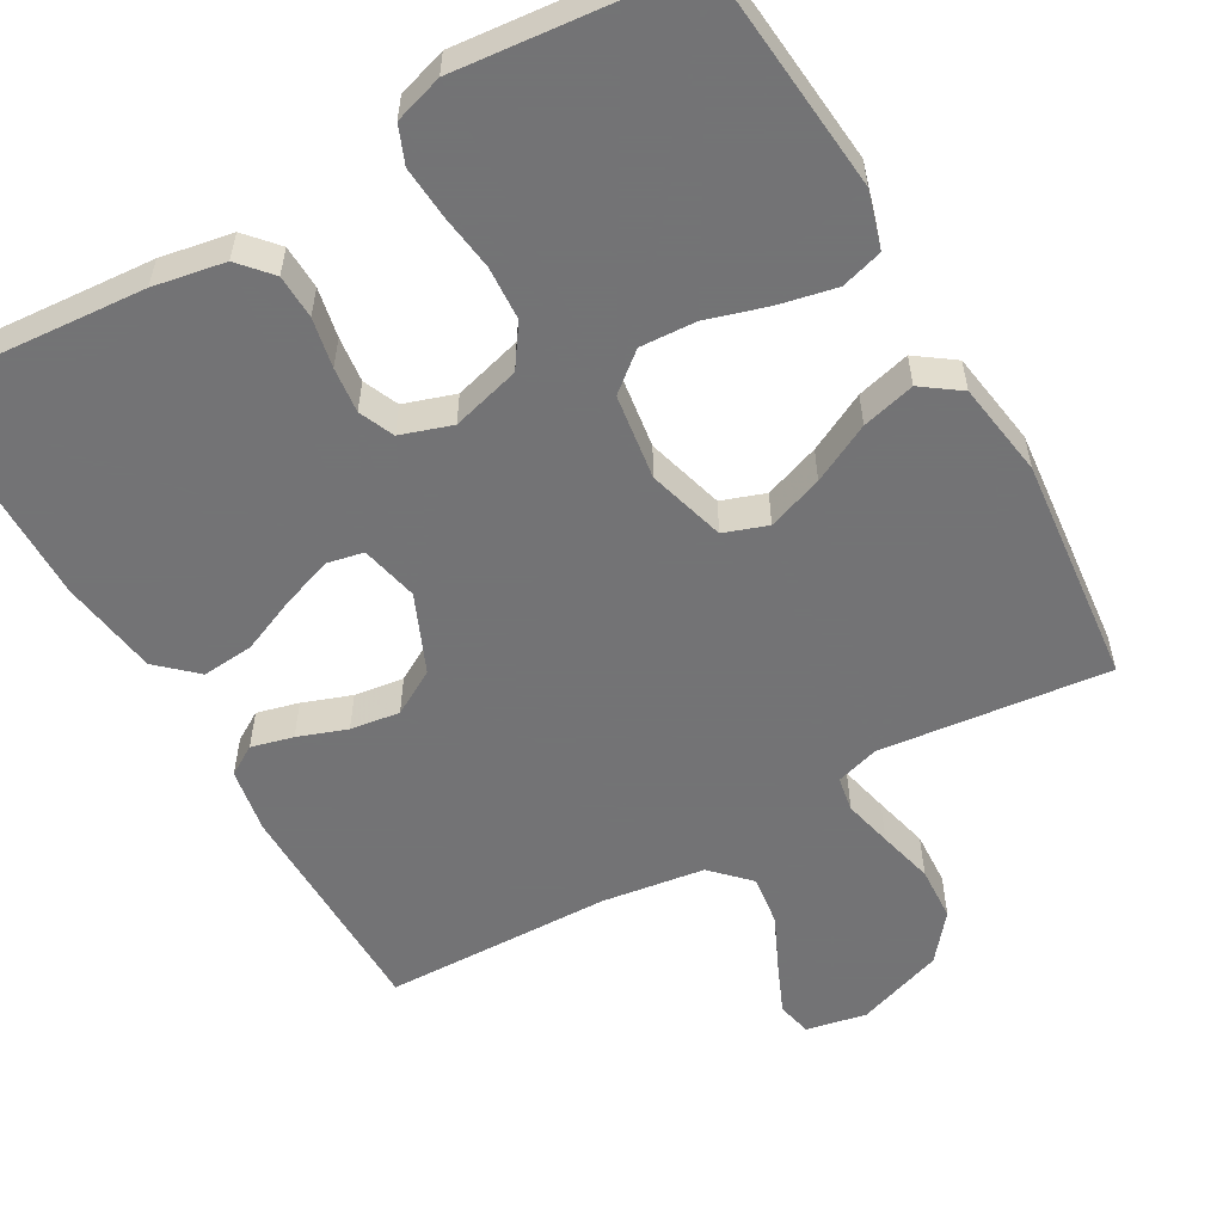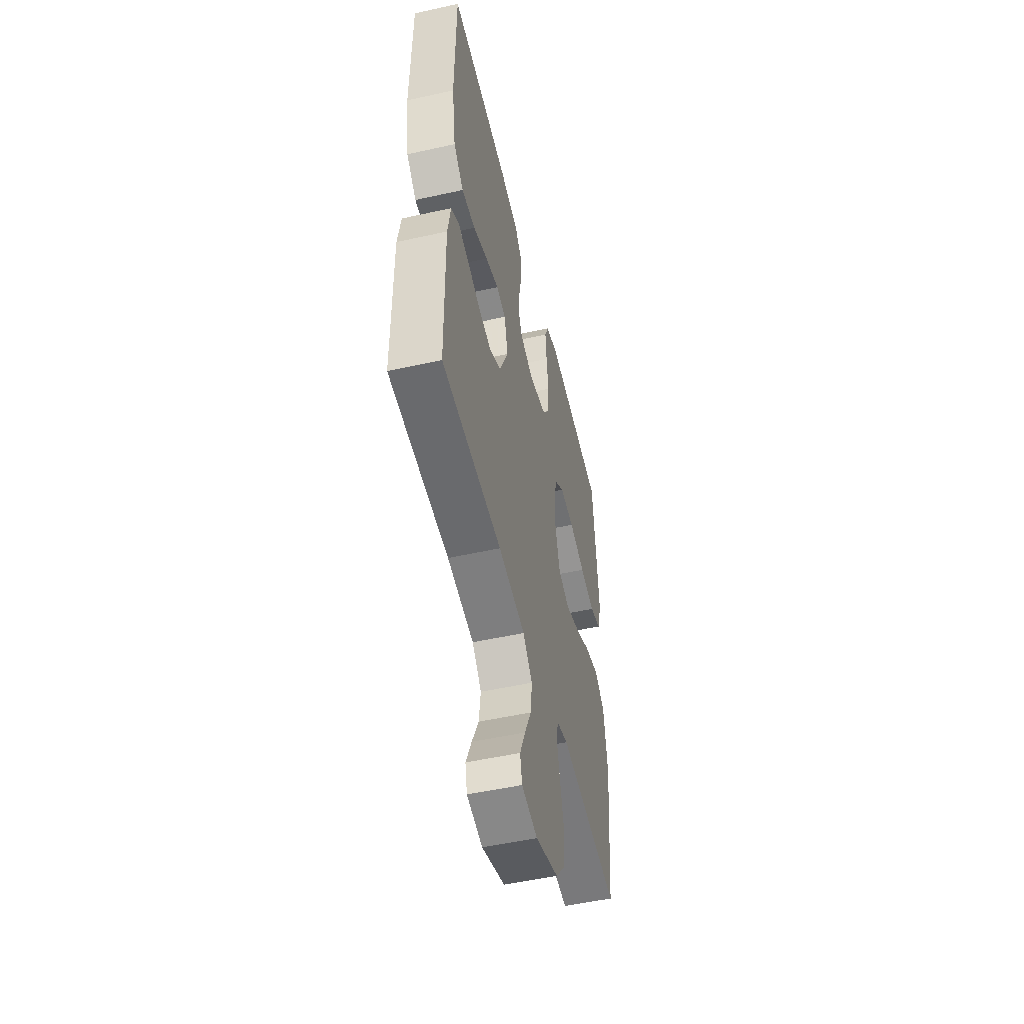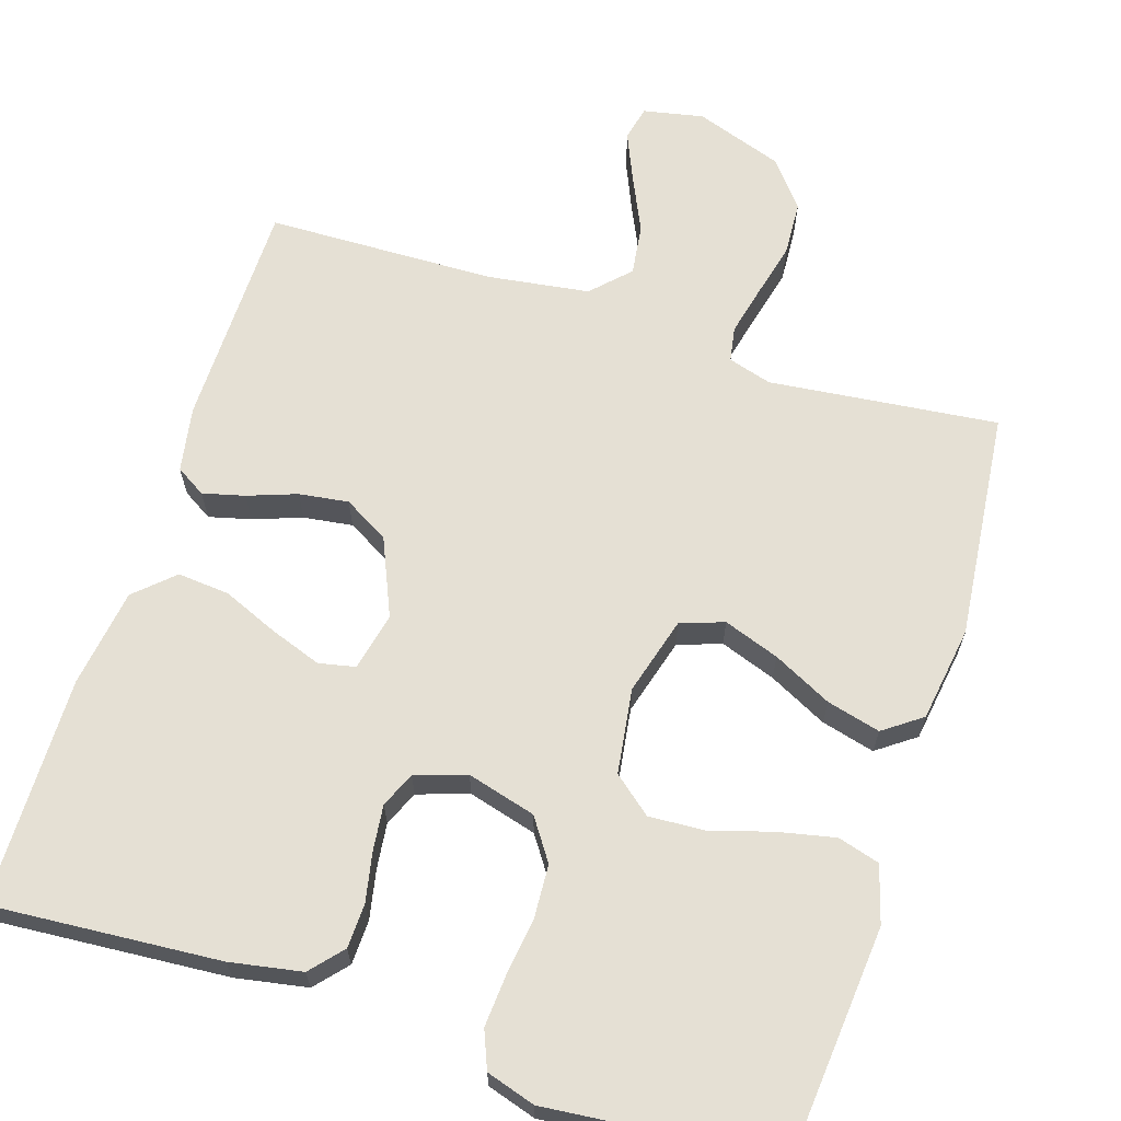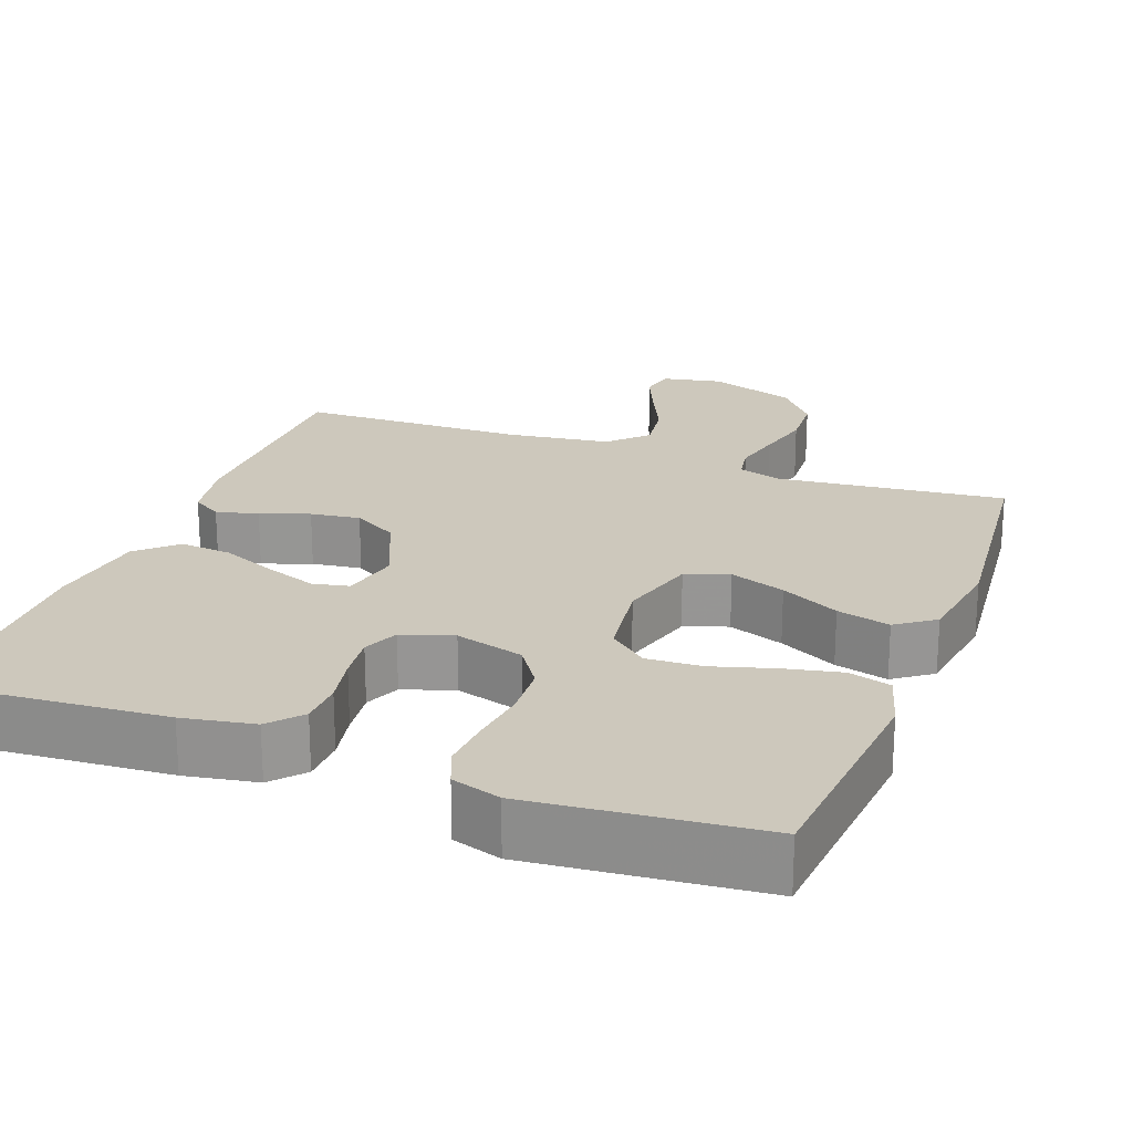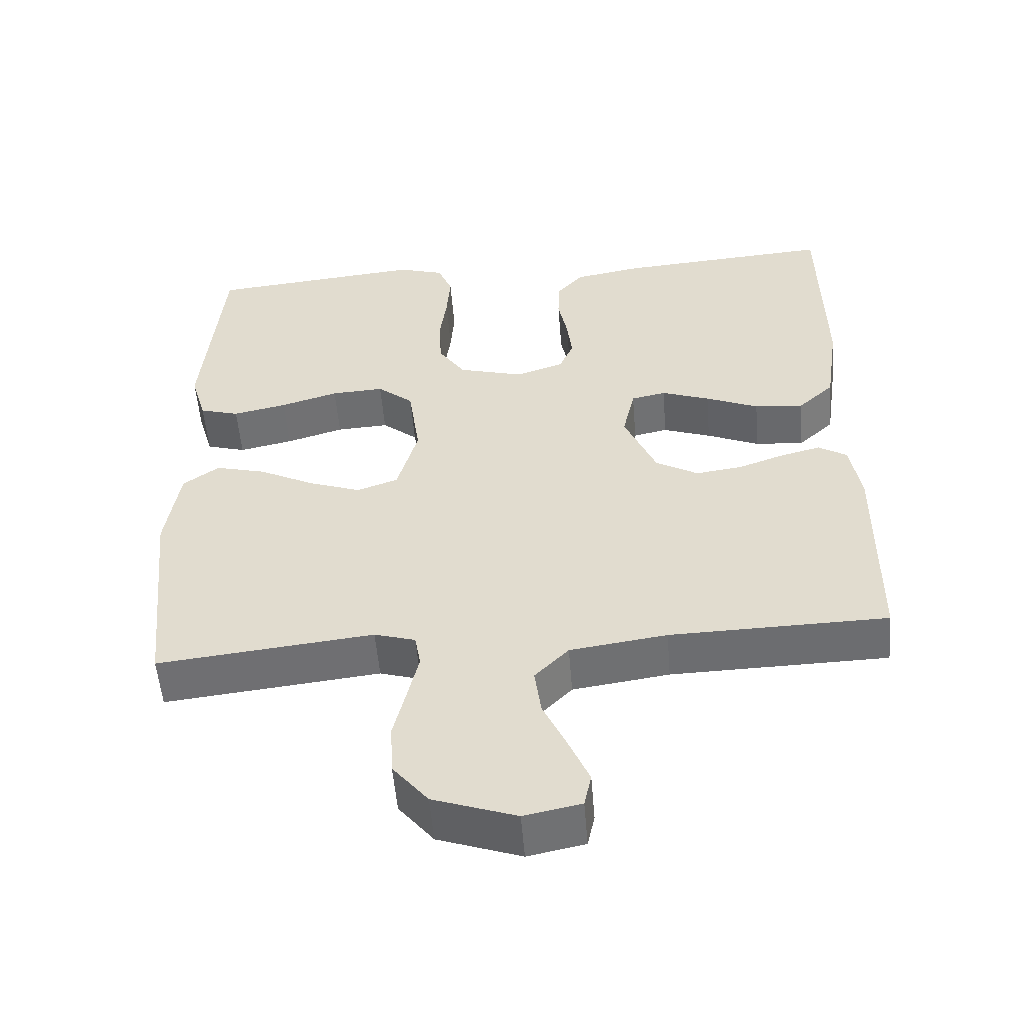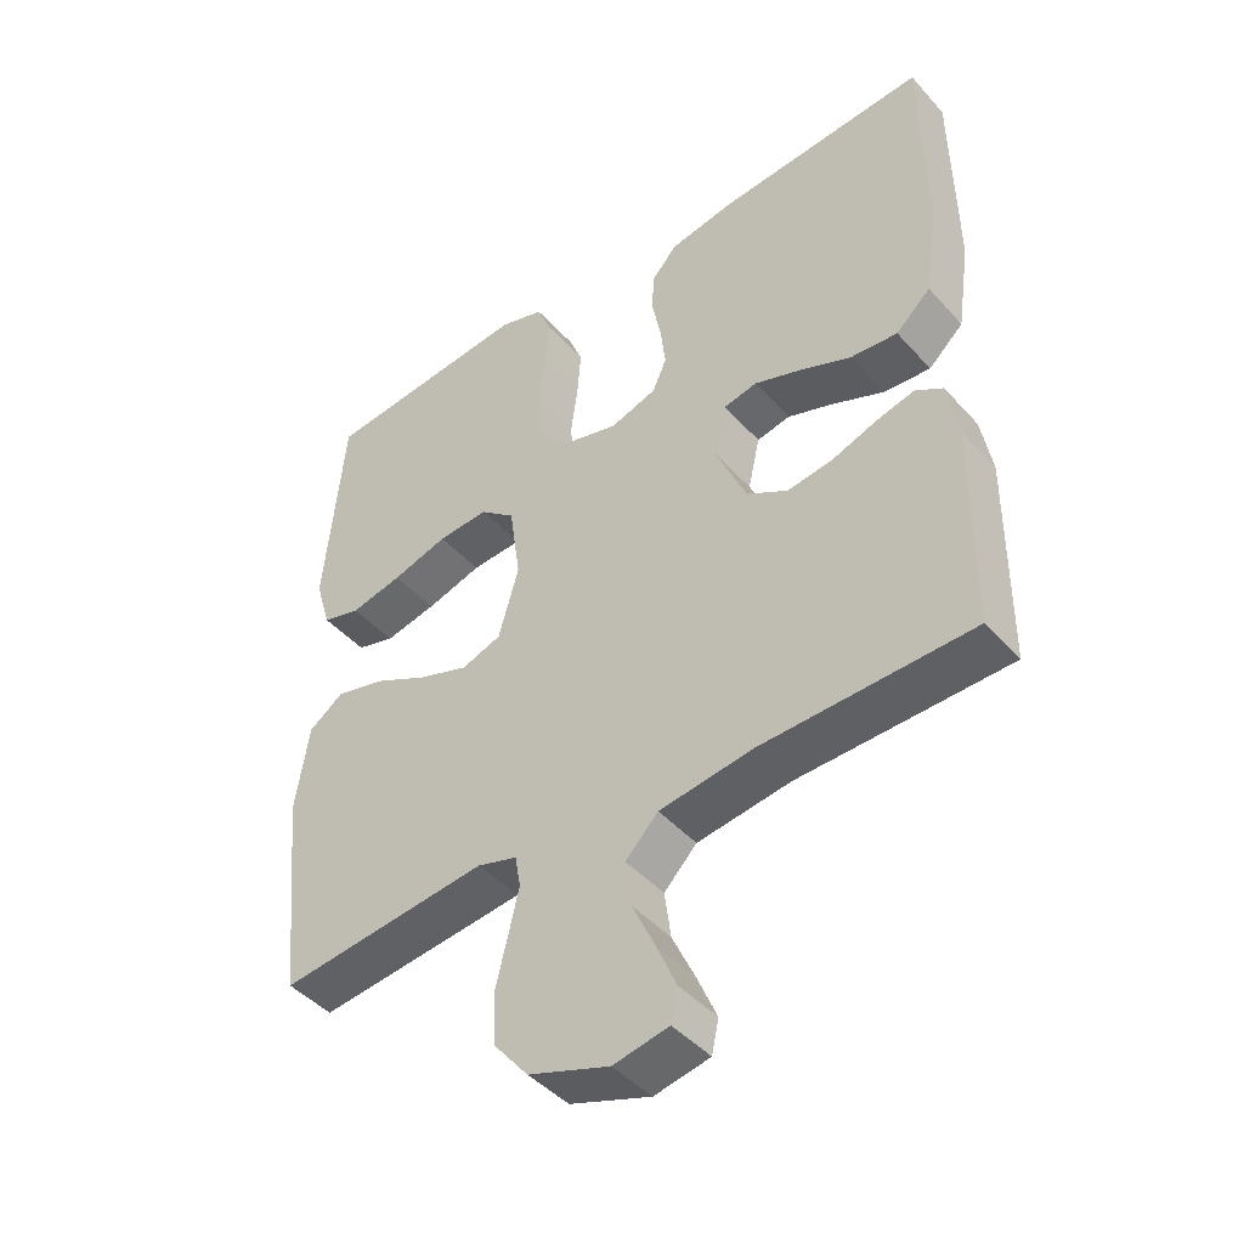
<metadata>
{"format":"obj","ext":"obj","renderer":"f3d","projection":"perspective","resolution":1024,"background":"white","views":[{"elev":-56.0,"azim":29.7,"up":"+Y"},{"elev":-51.9,"azim":-76.5,"up":"+Z"},{"elev":65.4,"azim":17.7,"up":"+Y"},{"elev":22.2,"azim":20.6,"up":"+Y"},{"elev":-53.8,"azim":-175.4,"up":"+Z"},{"elev":-44.6,"azim":-141.3,"up":"+Z"}]}
</metadata>
<code>
v -0.5 0.07 0.5
v -0.2 0.07 0.478
v -0.106 0.07 0.461
v -0.069 0.07 0.419
v -0.067 0.07 0.361
v -0.08 0.07 0.296
v -0.087 0.07 0.236
v -0.067 0.07 0.19
v 0 0.07 0.168
v 0.09 0.07 0.193
v 0.127 0.07 0.247
v 0.131 0.07 0.317
v 0.121 0.07 0.392
v 0.116 0.07 0.46
v 0.136 0.07 0.509
v 0.2 0.07 0.529
v 0.5 0.07 0.5
v 0.527 0.07 0.2
v 0.505 0.07 0.125
v 0.45 0.07 0.109
v 0.375 0.07 0.125
v 0.295 0.07 0.149
v 0.222 0.07 0.153
v 0.172 0.07 0.112
v 0.156 0.07 0
v 0.185 0.07 -0.102
v 0.242 0.07 -0.122
v 0.315 0.07 -0.096
v 0.392 0.07 -0.057
v 0.462 0.07 -0.039
v 0.512 0.07 -0.075
v 0.531 0.07 -0.2
v 0.5 0.07 -0.5
v 0.2 0.07 -0.467
v 0.143 0.07 -0.484
v 0.135 0.07 -0.53
v 0.15 0.07 -0.594
v 0.168 0.07 -0.667
v 0.164 0.07 -0.739
v 0.115 0.07 -0.799
v 0 0.07 -0.839
v -0.079 0.07 -0.823
v -0.089 0.07 -0.777
v -0.061 0.07 -0.712
v -0.028 0.07 -0.641
v -0.019 0.07 -0.574
v -0.066 0.07 -0.526
v -0.2 0.07 -0.507
v -0.5 0.07 -0.5
v -0.503 0.07 -0.2
v -0.488 0.07 -0.114
v -0.449 0.07 -0.09
v -0.394 0.07 -0.104
v -0.33 0.07 -0.127
v -0.265 0.07 -0.136
v -0.206 0.07 -0.102
v -0.162 0.07 0
v -0.179 0.07 0.076
v -0.227 0.07 0.086
v -0.294 0.07 0.062
v -0.367 0.07 0.031
v -0.435 0.07 0.025
v -0.485 0.07 0.071
v -0.504 0.07 0.2
v -0.5 0 0.5
v -0.2 0 0.478
v -0.106 0 0.461
v -0.069 0 0.419
v -0.067 0 0.361
v -0.08 0 0.296
v -0.087 0 0.236
v -0.067 0 0.19
v 0 0 0.168
v 0.09 0 0.193
v 0.127 0 0.247
v 0.131 0 0.317
v 0.121 0 0.392
v 0.116 0 0.46
v 0.136 0 0.509
v 0.2 0 0.529
v 0.5 0 0.5
v 0.527 0 0.2
v 0.505 0 0.125
v 0.45 0 0.109
v 0.375 0 0.125
v 0.295 0 0.149
v 0.222 0 0.153
v 0.172 0 0.112
v 0.156 0 0
v 0.185 0 -0.102
v 0.242 0 -0.122
v 0.315 0 -0.096
v 0.392 0 -0.057
v 0.462 0 -0.039
v 0.512 0 -0.075
v 0.531 0 -0.2
v 0.5 0 -0.5
v 0.2 0 -0.467
v 0.143 0 -0.484
v 0.135 0 -0.53
v 0.15 0 -0.594
v 0.168 0 -0.667
v 0.164 0 -0.739
v 0.115 0 -0.799
v 0 0 -0.839
v -0.079 0 -0.823
v -0.089 0 -0.777
v -0.061 0 -0.712
v -0.028 0 -0.641
v -0.019 0 -0.574
v -0.066 0 -0.526
v -0.2 0 -0.507
v -0.5 0 -0.5
v -0.503 0 -0.2
v -0.488 0 -0.114
v -0.449 0 -0.09
v -0.394 0 -0.104
v -0.33 0 -0.127
v -0.265 0 -0.136
v -0.206 0 -0.102
v -0.162 0 0
v -0.179 0 0.076
v -0.227 0 0.086
v -0.294 0 0.062
v -0.367 0 0.031
v -0.435 0 0.025
v -0.485 0 0.071
v -0.504 0 0.2
f 60 61 62 63
f 59 60 63 64
f 58 59 64 1
f 51 52 53 54
f 51 54 55
f 48 49 50 51
f 47 48 51 55
f 46 47 55 56
f 42 43 44 45
f 40 41 42 45
f 40 45 46
f 37 38 39 40
f 36 37 40 46
f 35 36 46 56
f 31 32 33 34
f 28 29 30 31
f 27 28 31 34
f 26 27 34 35
f 19 20 21 22
f 17 18 19 22
f 17 22 23
f 16 17 23 24
f 12 13 14 15
f 12 15 16 24
f 3 4 5 6
f 3 6 7
f 58 1 2 3
f 57 58 3 7
f 25 26 35 56
f 25 56 57
f 11 12 24 25
f 10 11 25
f 9 10 25 57
f 8 9 57
f 7 8 57
f 127 126 125 124
f 128 127 124 123
f 65 128 123 122
f 118 117 116 115
f 119 118 115
f 115 114 113 112
f 119 115 112 111
f 120 119 111 110
f 109 108 107 106
f 109 106 105 104
f 110 109 104
f 104 103 102 101
f 110 104 101 100
f 120 110 100 99
f 98 97 96 95
f 95 94 93 92
f 98 95 92 91
f 99 98 91 90
f 86 85 84 83
f 86 83 82 81
f 87 86 81
f 88 87 81 80
f 79 78 77 76
f 88 80 79 76
f 70 69 68 67
f 71 70 67
f 67 66 65 122
f 71 67 122 121
f 120 99 90 89
f 121 120 89
f 89 88 76 75
f 89 75 74
f 121 89 74 73
f 121 73 72
f 121 72 71
f 1 65 66 2
f 2 66 67 3
f 3 67 68 4
f 4 68 69 5
f 5 69 70 6
f 6 70 71 7
f 7 71 72 8
f 8 72 73 9
f 9 73 74 10
f 10 74 75 11
f 11 75 76 12
f 12 76 77 13
f 13 77 78 14
f 14 78 79 15
f 15 79 80 16
f 16 80 81 17
f 17 81 82 18
f 18 82 83 19
f 19 83 84 20
f 20 84 85 21
f 21 85 86 22
f 22 86 87 23
f 23 87 88 24
f 24 88 89 25
f 25 89 90 26
f 26 90 91 27
f 27 91 92 28
f 28 92 93 29
f 29 93 94 30
f 30 94 95 31
f 31 95 96 32
f 32 96 97 33
f 33 97 98 34
f 34 98 99 35
f 35 99 100 36
f 36 100 101 37
f 37 101 102 38
f 38 102 103 39
f 39 103 104 40
f 40 104 105 41
f 41 105 106 42
f 42 106 107 43
f 43 107 108 44
f 44 108 109 45
f 45 109 110 46
f 46 110 111 47
f 47 111 112 48
f 48 112 113 49
f 49 113 114 50
f 50 114 115 51
f 51 115 116 52
f 52 116 117 53
f 53 117 118 54
f 54 118 119 55
f 55 119 120 56
f 56 120 121 57
f 57 121 122 58
f 58 122 123 59
f 59 123 124 60
f 60 124 125 61
f 61 125 126 62
f 62 126 127 63
f 63 127 128 64
f 64 128 65 1

</code>
